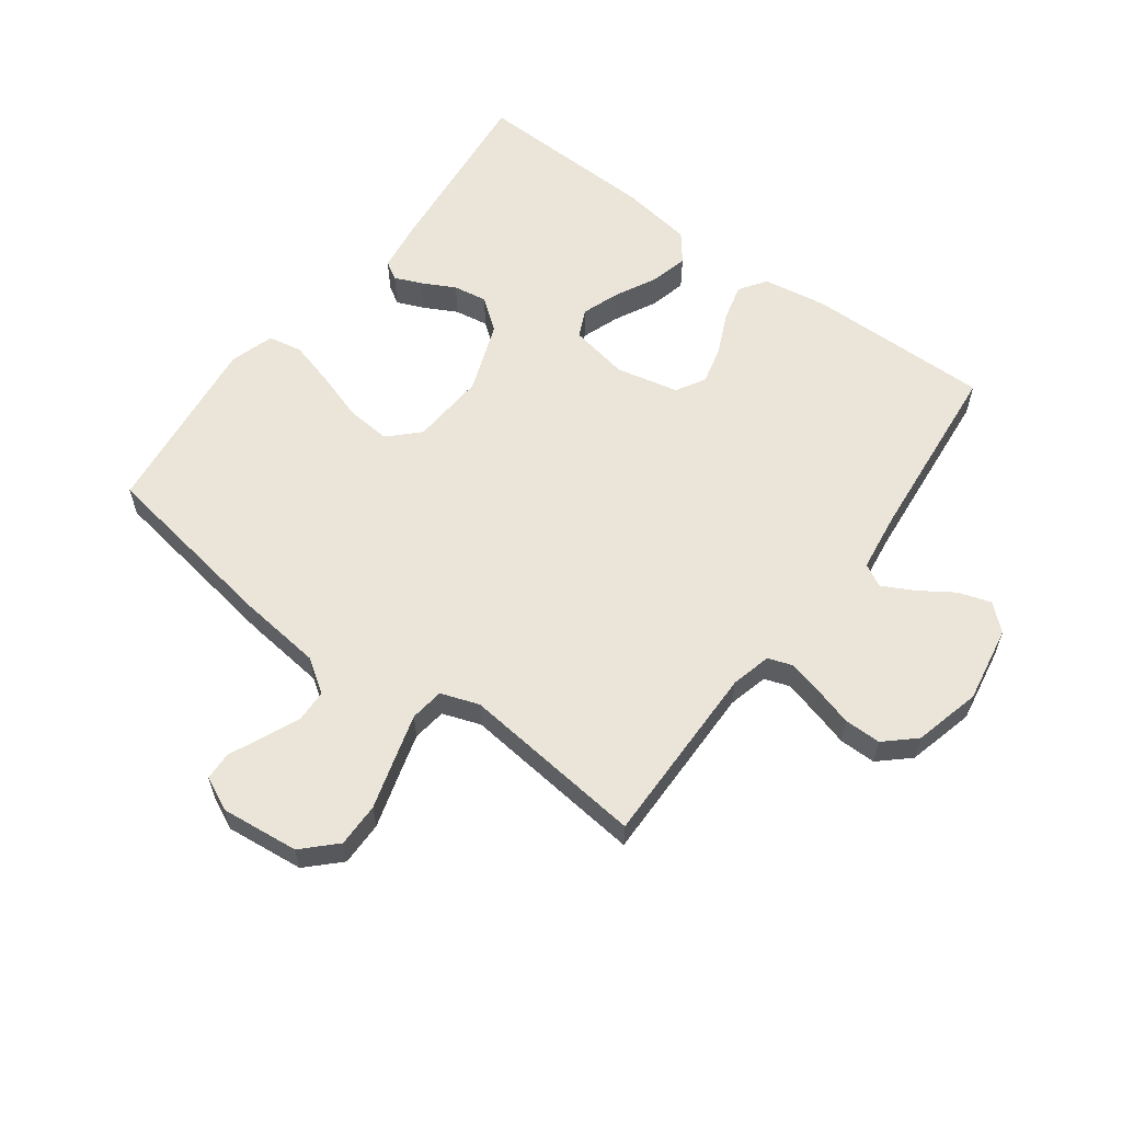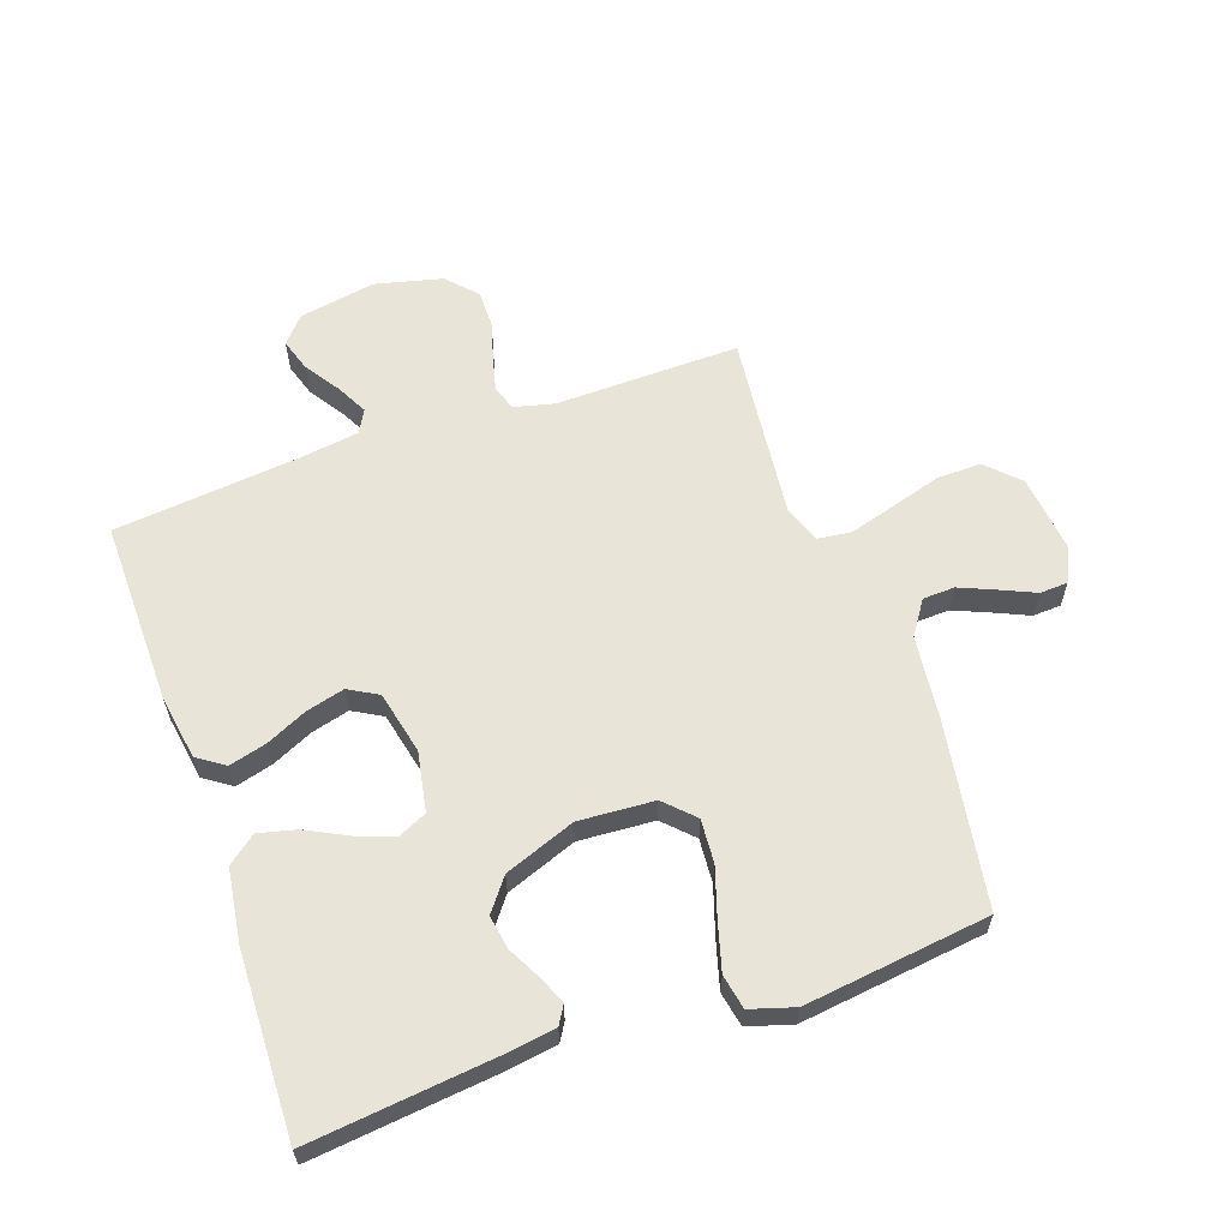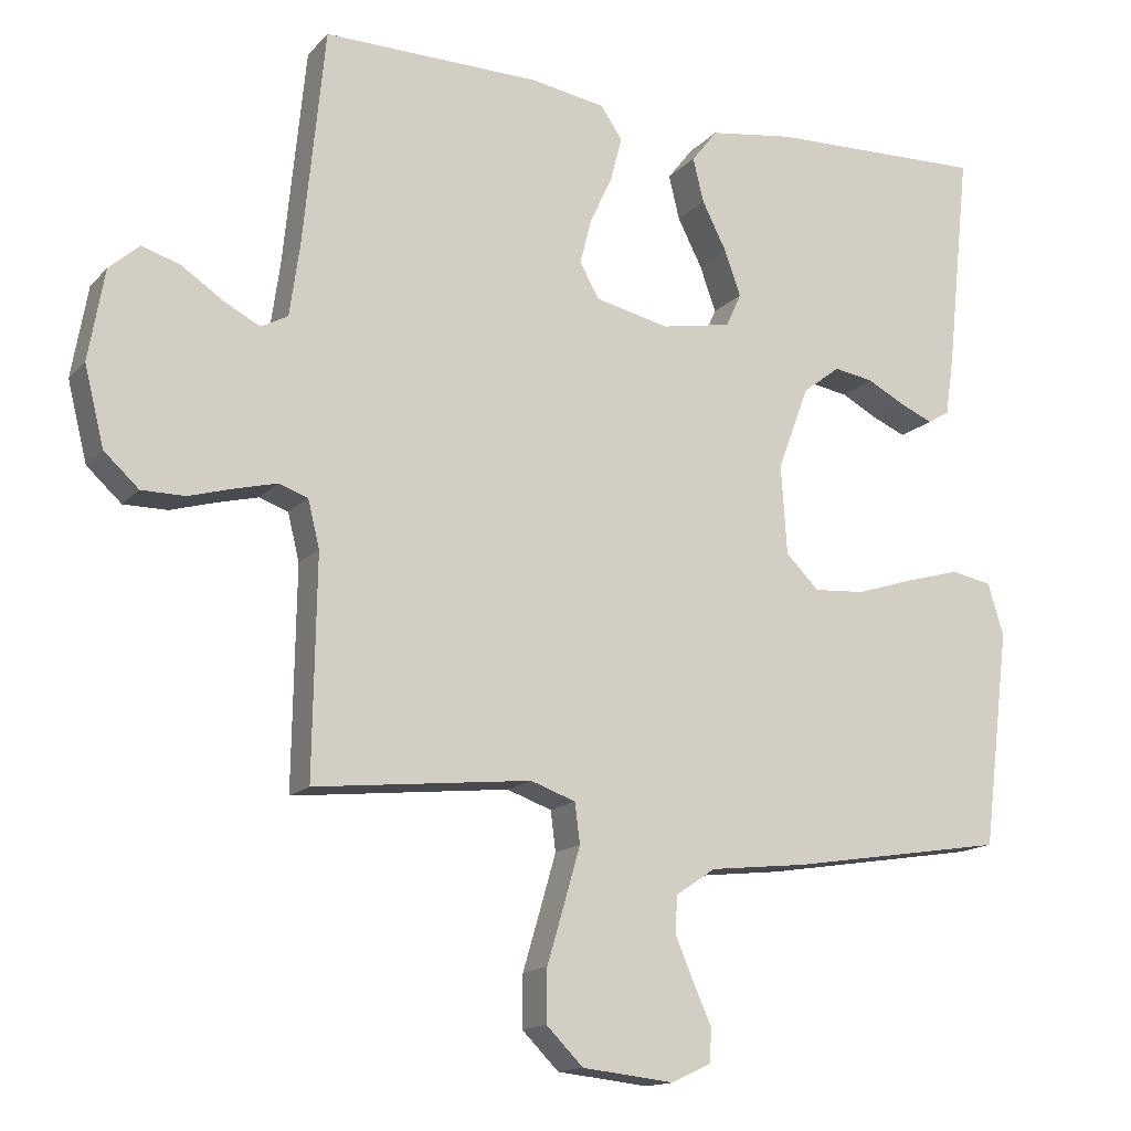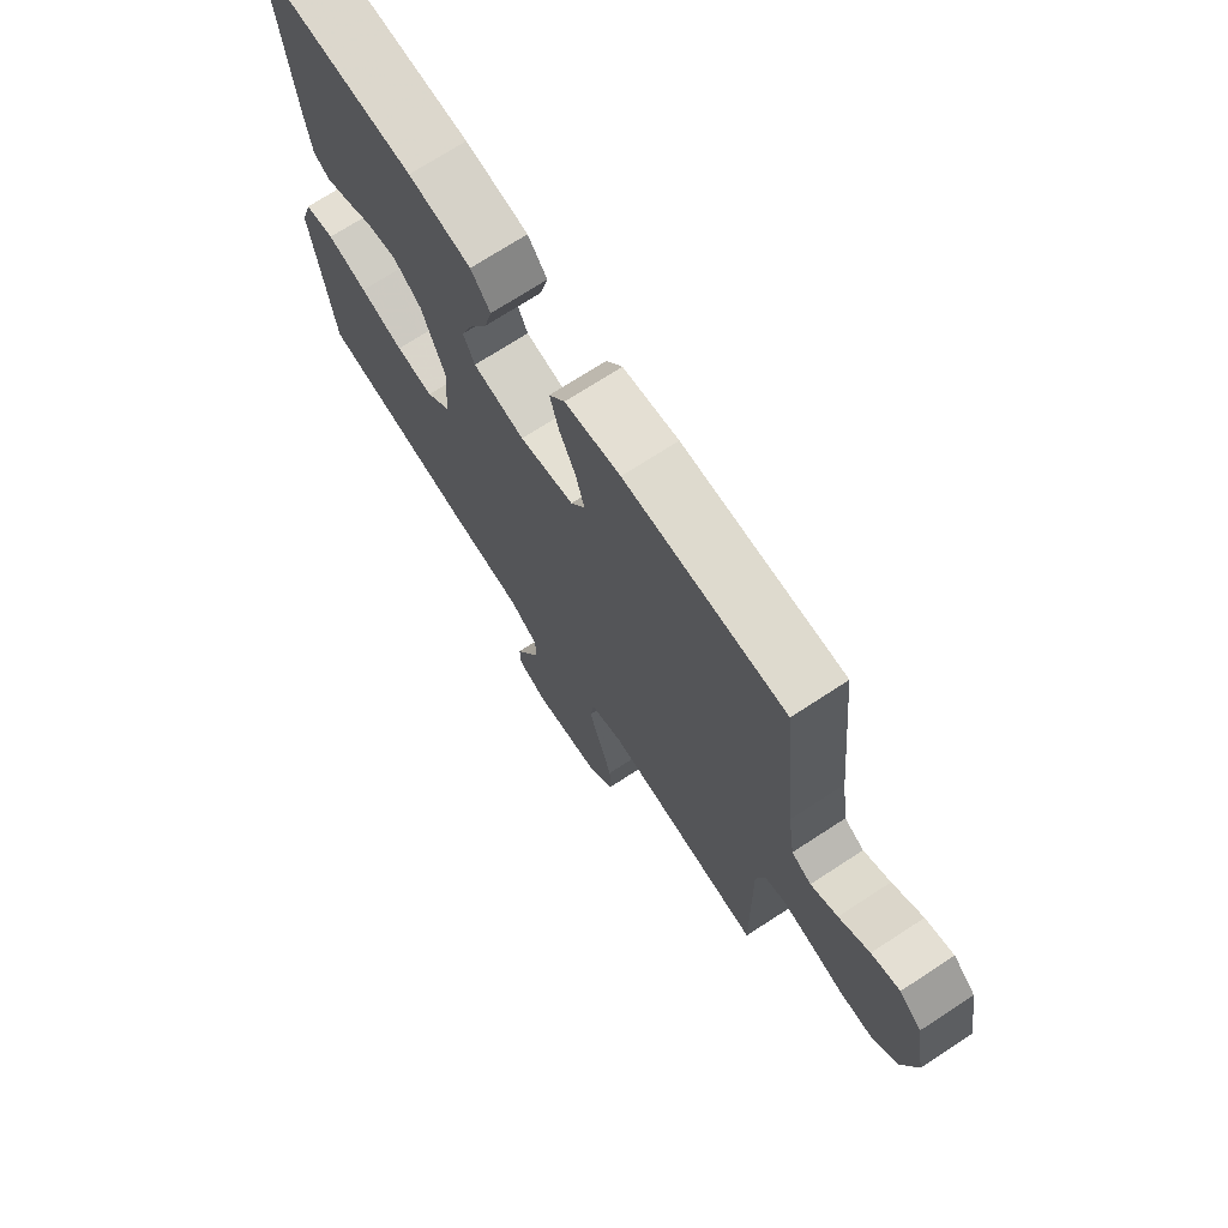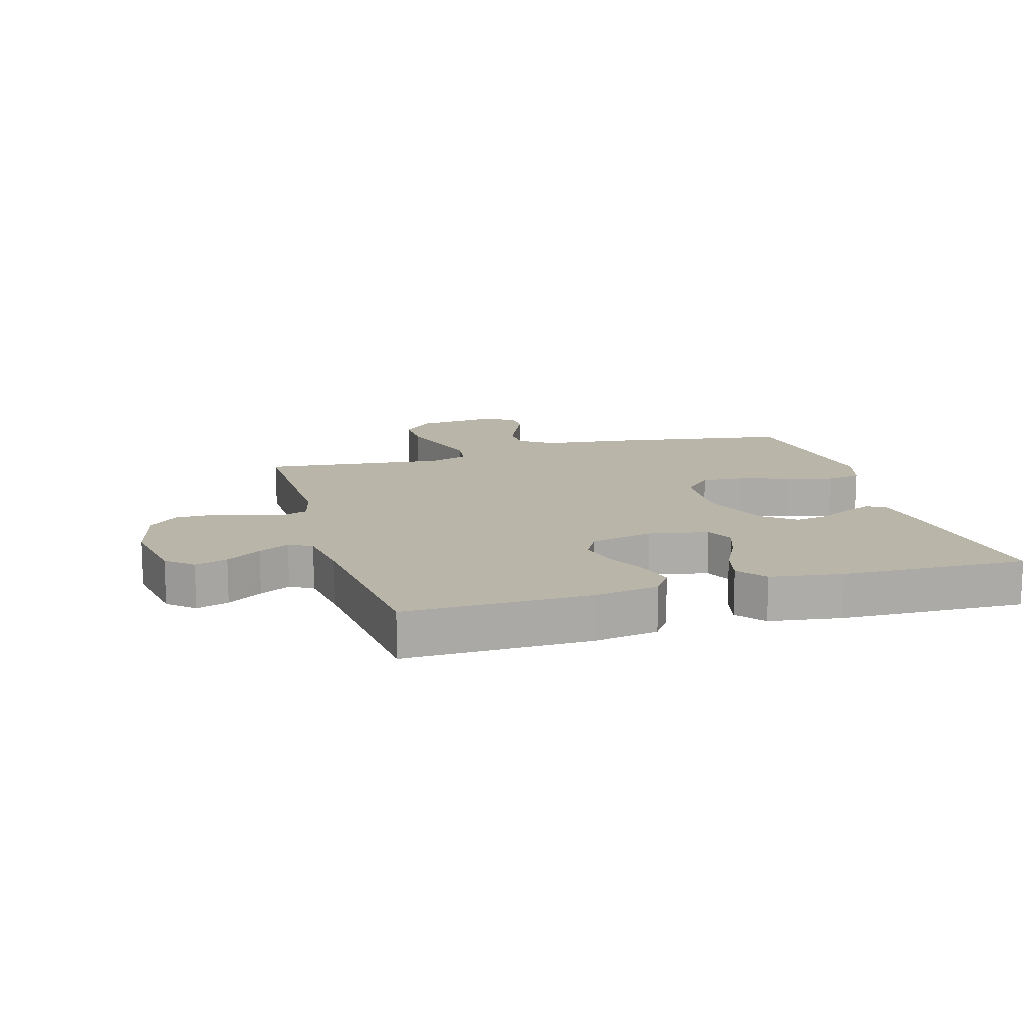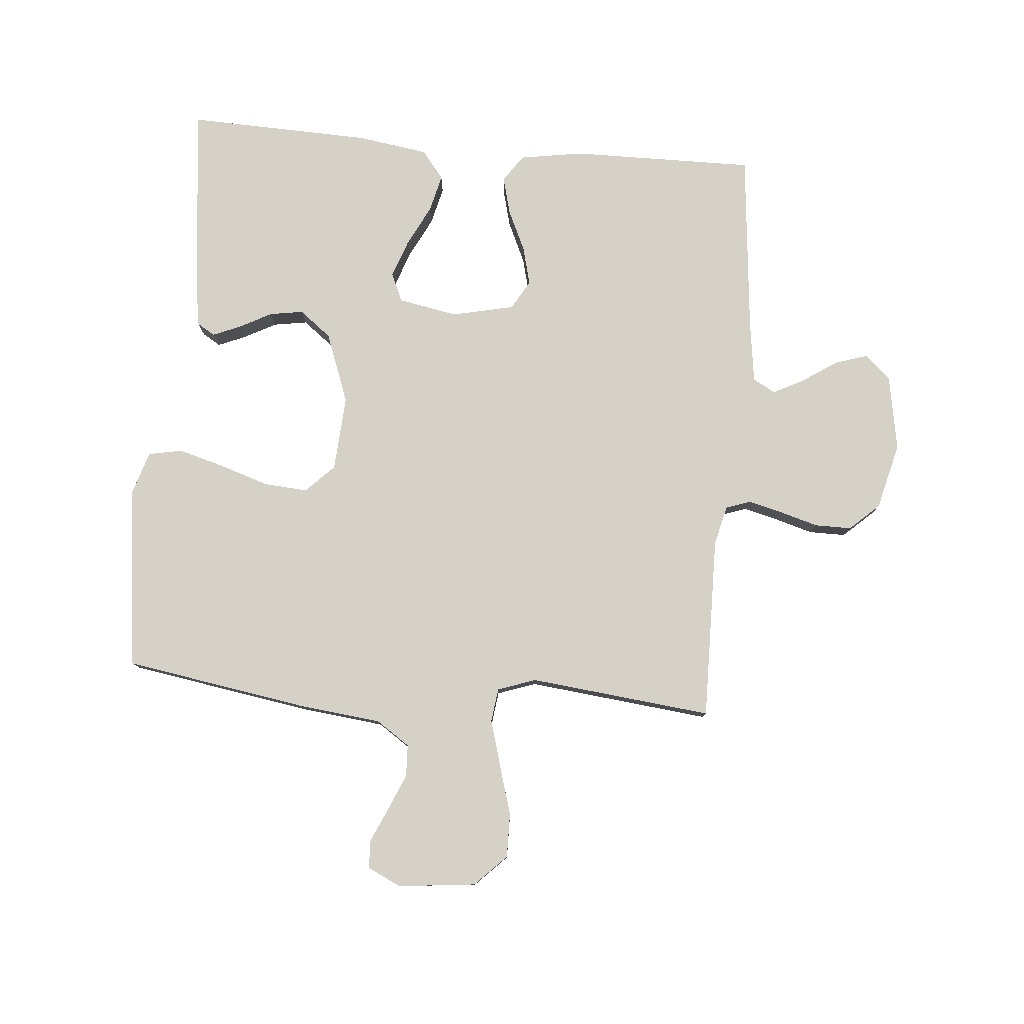
<metadata>
{"format":"obj","ext":"obj","renderer":"f3d","projection":"perspective","resolution":1024,"background":"white","views":[{"elev":59.4,"azim":-143.3,"up":"+Y"},{"elev":61.3,"azim":70.7,"up":"+Y"},{"elev":-14.8,"azim":-26.5,"up":"+Z"},{"elev":71.8,"azim":-123.1,"up":"+Z"},{"elev":13.7,"azim":-16.2,"up":"+Y"},{"elev":79.6,"azim":-175.0,"up":"+Y"}]}
</metadata>
<code>
v -0.5 0.07 -0.5
v -0.495 0.07 -0.2
v -0.511 0.07 -0.135
v -0.551 0.07 -0.121
v -0.607 0.07 -0.135
v -0.67 0.07 -0.153
v -0.73 0.07 -0.153
v -0.778 0.07 -0.109
v -0.805 0.07 0
v -0.783 0.07 0.125
v -0.741 0.07 0.162
v -0.688 0.07 0.145
v -0.631 0.07 0.107
v -0.581 0.07 0.081
v -0.544 0.07 0.101
v -0.53 0.07 0.2
v -0.5 0.07 0.5
v -0.2 0.07 0.496
v -0.096 0.07 0.479
v -0.066 0.07 0.435
v -0.082 0.07 0.374
v -0.113 0.07 0.307
v -0.129 0.07 0.245
v -0.102 0.07 0.197
v 0 0.07 0.174
v 0.097 0.07 0.192
v 0.118 0.07 0.238
v 0.096 0.07 0.3
v 0.062 0.07 0.367
v 0.047 0.07 0.428
v 0.083 0.07 0.474
v 0.2 0.07 0.491
v 0.5 0.07 0.5
v 0.468 0.07 0.2
v 0.456 0.07 0.117
v 0.426 0.07 0.099
v 0.381 0.07 0.118
v 0.328 0.07 0.146
v 0.273 0.07 0.155
v 0.221 0.07 0.115
v 0.178 0.07 0
v 0.186 0.07 -0.123
v 0.232 0.07 -0.169
v 0.303 0.07 -0.164
v 0.384 0.07 -0.138
v 0.459 0.07 -0.117
v 0.515 0.07 -0.128
v 0.537 0.07 -0.2
v 0.5 0.07 -0.5
v 0.2 0.07 -0.548
v 0.064 0.07 -0.563
v 0.009 0.07 -0.6
v 0.007 0.07 -0.652
v 0.032 0.07 -0.711
v 0.057 0.07 -0.767
v 0.055 0.07 -0.813
v 0 0.07 -0.839
v -0.127 0.07 -0.825
v -0.178 0.07 -0.774
v -0.177 0.07 -0.702
v -0.153 0.07 -0.621
v -0.131 0.07 -0.545
v -0.138 0.07 -0.49
v -0.2 0.07 -0.468
v -0.5 0 -0.5
v -0.495 0 -0.2
v -0.511 0 -0.135
v -0.551 0 -0.121
v -0.607 0 -0.135
v -0.67 0 -0.153
v -0.73 0 -0.153
v -0.778 0 -0.109
v -0.805 0 0
v -0.783 0 0.125
v -0.741 0 0.162
v -0.688 0 0.145
v -0.631 0 0.107
v -0.581 0 0.081
v -0.544 0 0.101
v -0.53 0 0.2
v -0.5 0 0.5
v -0.2 0 0.496
v -0.096 0 0.479
v -0.066 0 0.435
v -0.082 0 0.374
v -0.113 0 0.307
v -0.129 0 0.245
v -0.102 0 0.197
v 0 0 0.174
v 0.097 0 0.192
v 0.118 0 0.238
v 0.096 0 0.3
v 0.062 0 0.367
v 0.047 0 0.428
v 0.083 0 0.474
v 0.2 0 0.491
v 0.5 0 0.5
v 0.468 0 0.2
v 0.456 0 0.117
v 0.426 0 0.099
v 0.381 0 0.118
v 0.328 0 0.146
v 0.273 0 0.155
v 0.221 0 0.115
v 0.178 0 0
v 0.186 0 -0.123
v 0.232 0 -0.169
v 0.303 0 -0.164
v 0.384 0 -0.138
v 0.459 0 -0.117
v 0.515 0 -0.128
v 0.537 0 -0.2
v 0.5 0 -0.5
v 0.2 0 -0.548
v 0.064 0 -0.563
v 0.009 0 -0.6
v 0.007 0 -0.652
v 0.032 0 -0.711
v 0.057 0 -0.767
v 0.055 0 -0.813
v 0 0 -0.839
v -0.127 0 -0.825
v -0.178 0 -0.774
v -0.177 0 -0.702
v -0.153 0 -0.621
v -0.131 0 -0.545
v -0.138 0 -0.49
v -0.2 0 -0.468
f 59 60 61
f 58 59 61
f 57 58 61
f 56 57 61
f 55 56 61
f 54 55 61
f 53 54 61 62
f 52 53 62 63
f 49 50 51
f 48 49 51
f 47 48 51
f 46 47 51
f 45 46 51
f 44 45 51
f 51 52 63
f 44 51 63
f 43 44 63
f 36 37 38
f 35 36 38
f 34 35 38
f 33 34 38
f 32 33 38
f 31 32 38
f 30 31 38
f 29 30 38
f 28 29 38
f 27 28 38 39
f 26 27 39 40
f 20 21 22
f 19 20 22
f 18 19 22
f 17 18 22
f 16 17 22
f 15 16 22 23
f 14 15 23 24
f 11 12 13
f 10 11 13
f 9 10 13
f 8 9 13
f 7 8 13
f 6 7 13
f 5 6 13
f 4 5 13 14
f 14 24 25
f 4 14 25
f 3 4 25
f 64 1 2
f 64 2 3
f 63 64 3
f 43 63 3
f 42 43 3
f 3 25 26
f 42 3 26
f 41 42 26
f 26 40 41
f 125 124 123
f 125 123 122
f 125 122 121
f 125 121 120
f 125 120 119
f 125 119 118
f 126 125 118 117
f 127 126 117 116
f 115 114 113
f 115 113 112
f 115 112 111
f 115 111 110
f 115 110 109
f 115 109 108
f 127 116 115
f 127 115 108
f 127 108 107
f 102 101 100
f 102 100 99
f 102 99 98
f 102 98 97
f 102 97 96
f 102 96 95
f 102 95 94
f 102 94 93
f 102 93 92
f 103 102 92 91
f 104 103 91 90
f 86 85 84
f 86 84 83
f 86 83 82
f 86 82 81
f 86 81 80
f 87 86 80 79
f 88 87 79 78
f 77 76 75
f 77 75 74
f 77 74 73
f 77 73 72
f 77 72 71
f 77 71 70
f 77 70 69
f 78 77 69 68
f 89 88 78
f 89 78 68
f 89 68 67
f 66 65 128
f 67 66 128
f 67 128 127
f 67 127 107
f 67 107 106
f 90 89 67
f 90 67 106
f 90 106 105
f 105 104 90
f 1 65 66 2
f 2 66 67 3
f 3 67 68 4
f 4 68 69 5
f 5 69 70 6
f 6 70 71 7
f 7 71 72 8
f 8 72 73 9
f 9 73 74 10
f 10 74 75 11
f 11 75 76 12
f 12 76 77 13
f 13 77 78 14
f 14 78 79 15
f 15 79 80 16
f 16 80 81 17
f 17 81 82 18
f 18 82 83 19
f 19 83 84 20
f 20 84 85 21
f 21 85 86 22
f 22 86 87 23
f 23 87 88 24
f 24 88 89 25
f 25 89 90 26
f 26 90 91 27
f 27 91 92 28
f 28 92 93 29
f 29 93 94 30
f 30 94 95 31
f 31 95 96 32
f 32 96 97 33
f 33 97 98 34
f 34 98 99 35
f 35 99 100 36
f 36 100 101 37
f 37 101 102 38
f 38 102 103 39
f 39 103 104 40
f 40 104 105 41
f 41 105 106 42
f 42 106 107 43
f 43 107 108 44
f 44 108 109 45
f 45 109 110 46
f 46 110 111 47
f 47 111 112 48
f 48 112 113 49
f 49 113 114 50
f 50 114 115 51
f 51 115 116 52
f 52 116 117 53
f 53 117 118 54
f 54 118 119 55
f 55 119 120 56
f 56 120 121 57
f 57 121 122 58
f 58 122 123 59
f 59 123 124 60
f 60 124 125 61
f 61 125 126 62
f 62 126 127 63
f 63 127 128 64
f 64 128 65 1

</code>
